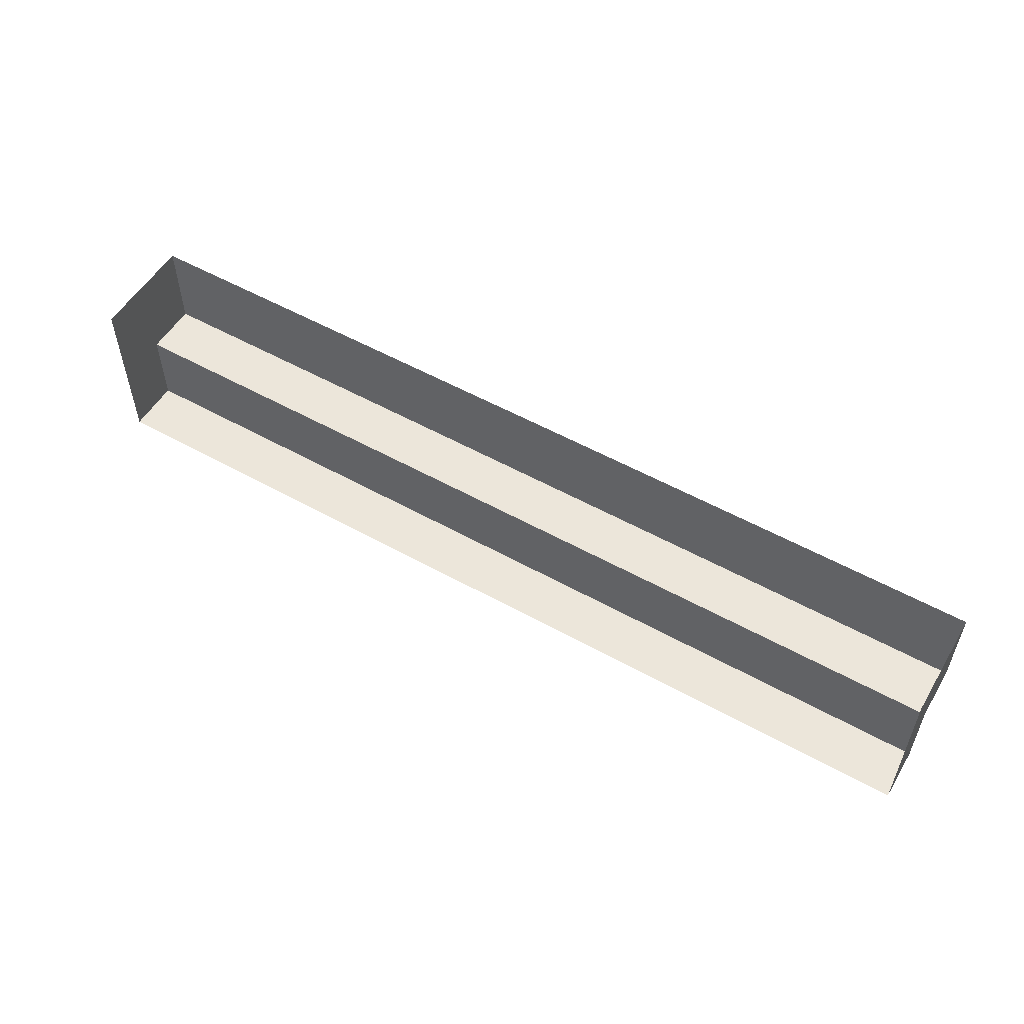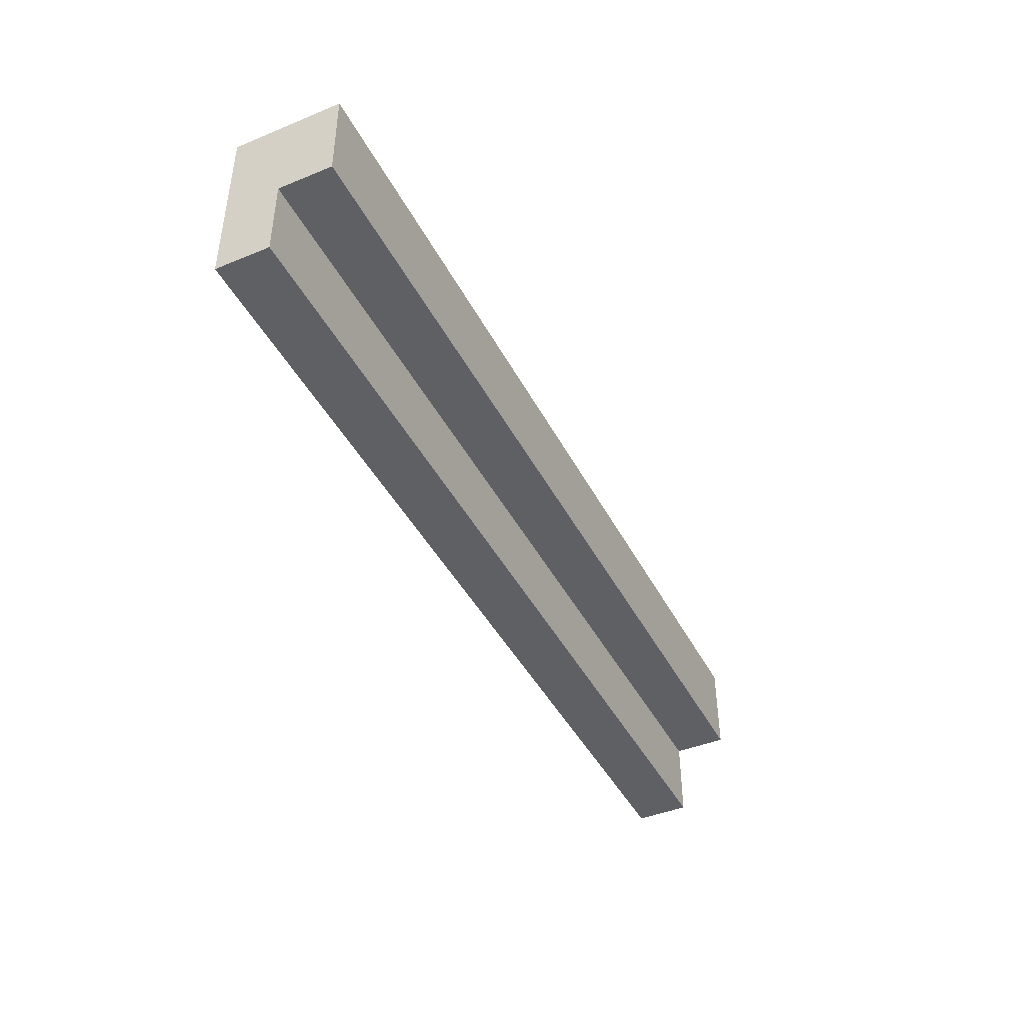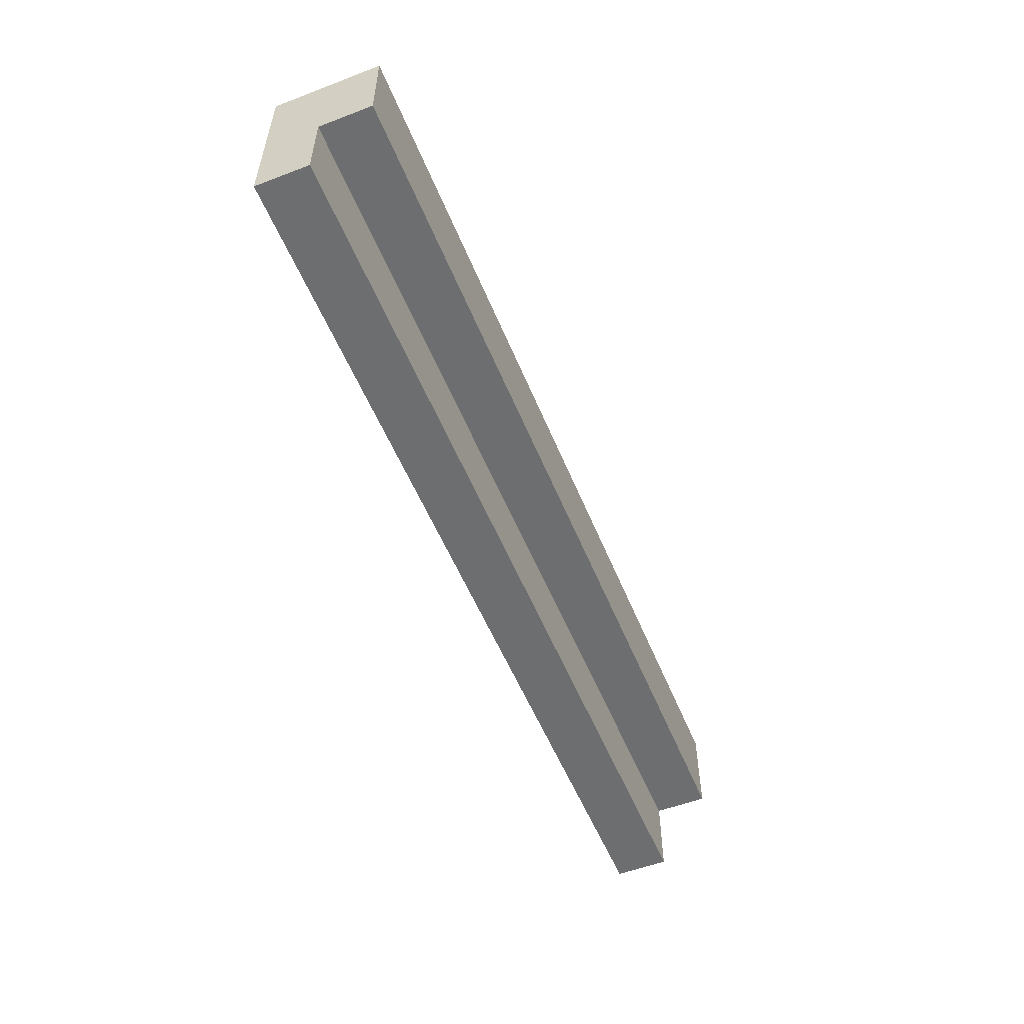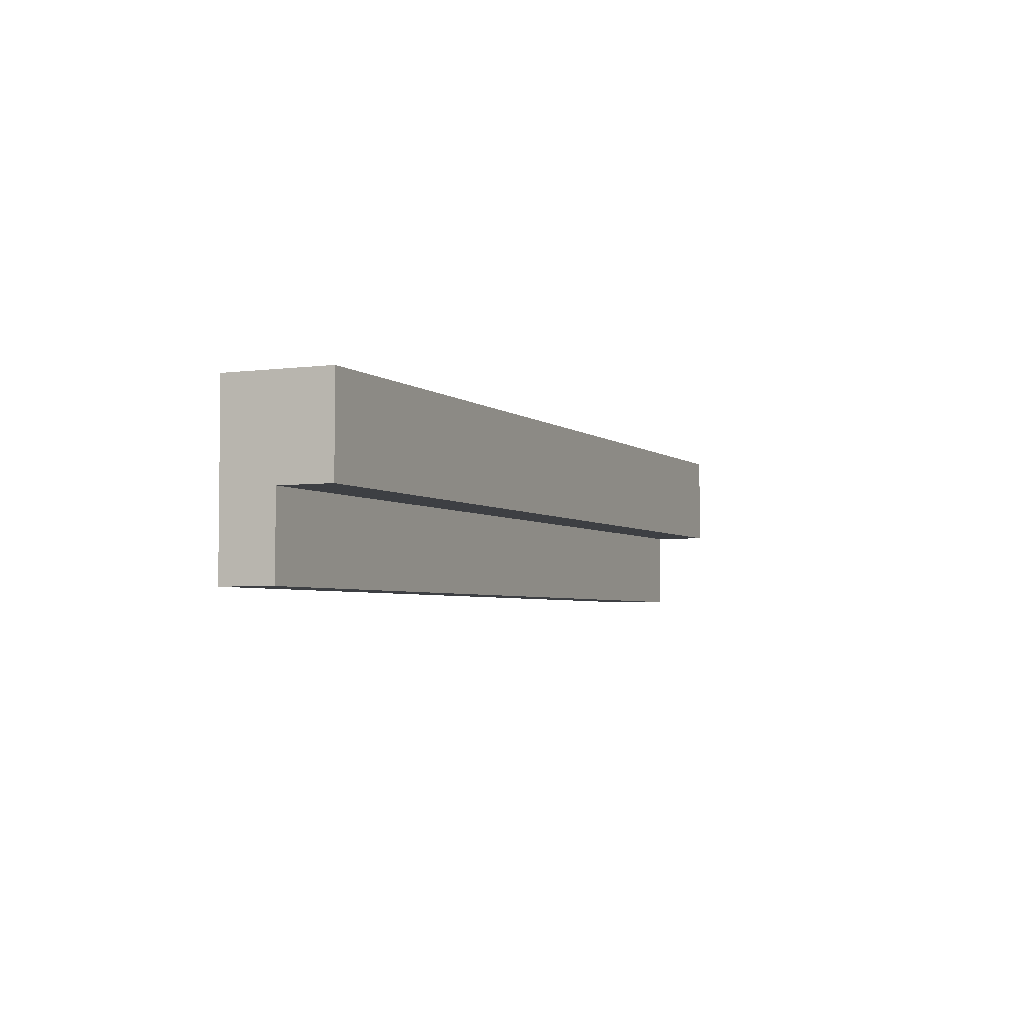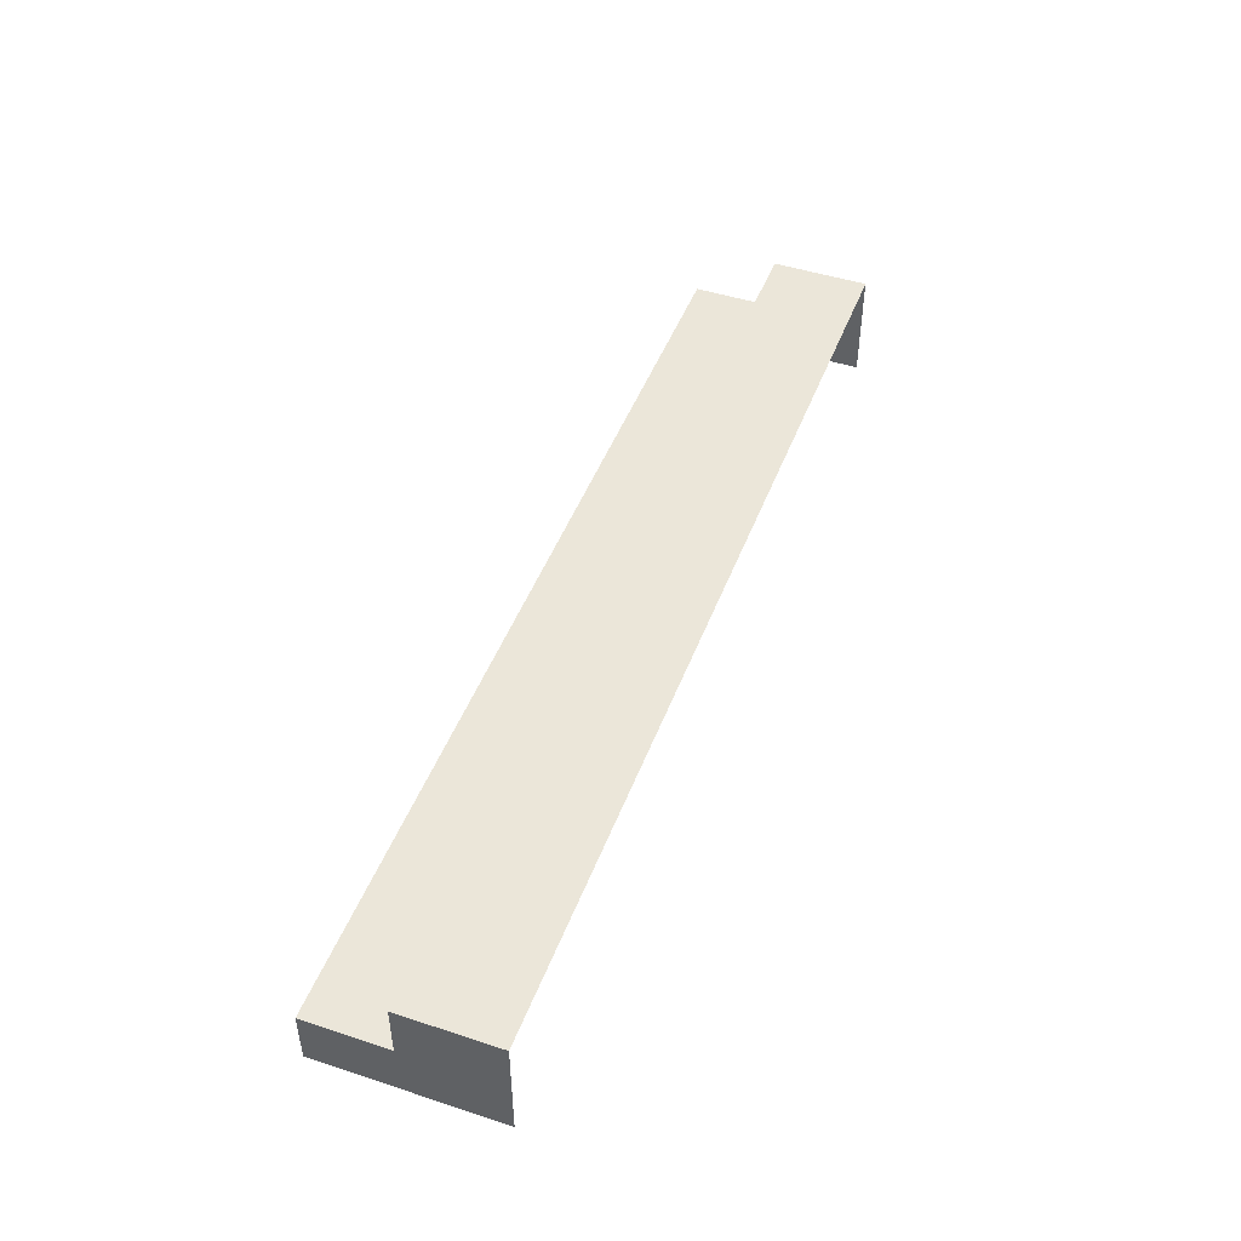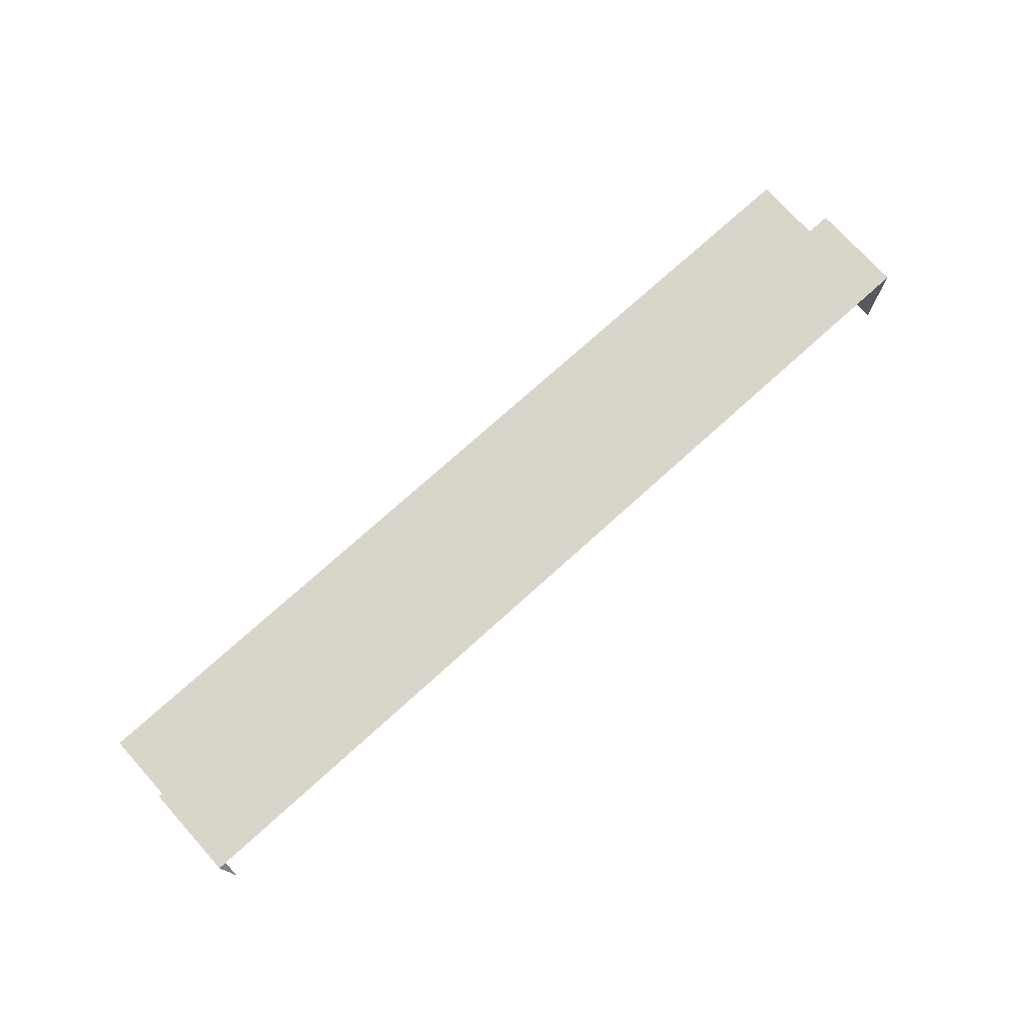
<metadata>
{"format":"obj","ext":"obj","renderer":"f3d","projection":"perspective","resolution":1024,"background":"white","views":[{"elev":54.4,"azim":-149.4,"up":"+Y"},{"elev":-43.1,"azim":-64.1,"up":"+Y"},{"elev":-54.3,"azim":-68.0,"up":"+Y"},{"elev":-3.8,"azim":-65.9,"up":"+Y"},{"elev":47.2,"azim":110.3,"up":"+Z"},{"elev":74.5,"azim":137.9,"up":"+Z"}]}
</metadata>
<code>
g facility_mech_main01_stairs
v -22.34 19.33 0.1837
v -21.35 19.33 0.1837
v -21.35 19.33 0.00367
v -22.34 19.33 0.00367
v -22.34 19.91 0.3636
v -21.35 19.91 0.3636
v -21.35 19.6 0.3636
v -22.34 19.6 0.3636
v -23.38 19.91 0.3636
v -23.38 19.6 0.3636
v -23.38 19.6 0.1837
v -23.38 19.91 0.003669
v -23.38 19.33 0.00367
v -23.38 19.33 0.1837
v -22.34 19.6 0.3636
v -21.35 19.6 0.3636
v -21.35 19.6 0.1837
v -22.34 19.6 0.1837
v -20.27 19.6 0.1837
v -20.27 19.91 0.003669
v -20.27 19.33 0.00367
v -20.27 19.33 0.1837
v -20.27 19.6 0.3636
v -20.27 19.91 0.3636
v -22.34 19.6 0.1837
v -21.35 19.6 0.1837
v -21.35 19.33 0.1837
v -22.34 19.33 0.1837
v -23.38 19.33 0.1837
v -22.34 19.33 0.1837
v -22.34 19.33 0.00367
v -23.38 19.33 0.00367
v -20.27 19.33 0.00367
v -21.35 19.33 0.00367
v -21.35 19.33 0.1837
v -20.27 19.33 0.1837
v -23.38 19.91 0.3636
v -22.34 19.91 0.3636
v -22.34 19.6 0.3636
v -23.38 19.6 0.3636
v -20.27 19.6 0.3636
v -21.35 19.6 0.3636
v -21.35 19.91 0.3636
v -20.27 19.91 0.3636
v -23.38 19.6 0.3636
v -22.34 19.6 0.3636
v -22.34 19.6 0.1837
v -23.38 19.6 0.1837
v -20.27 19.6 0.1837
v -21.35 19.6 0.1837
v -21.35 19.6 0.3636
v -20.27 19.6 0.3636
v -23.38 19.6 0.1837
v -22.34 19.6 0.1837
v -22.34 19.33 0.1837
v -23.38 19.33 0.1837
v -20.27 19.33 0.1837
v -21.35 19.33 0.1837
v -21.35 19.6 0.1837
v -20.27 19.6 0.1837
g facility_mech_main01_stairs_0
f 3 2 1
f 4 3 1
f 7 6 5
f 8 7 5
f 11 10 9
f 12 11 9
f 12 13 11
f 13 14 11
f 17 16 15
f 18 17 15
f 21 20 19
f 22 21 19
f 23 19 20
f 24 23 20
f 27 26 25
f 28 27 25
f 31 30 29
f 32 31 29
f 35 34 33
f 36 35 33
f 39 38 37
f 40 39 37
f 43 42 41
f 44 43 41
f 47 46 45
f 48 47 45
f 51 50 49
f 52 51 49
f 55 54 53
f 56 55 53
f 59 58 57
f 60 59 57

</code>
